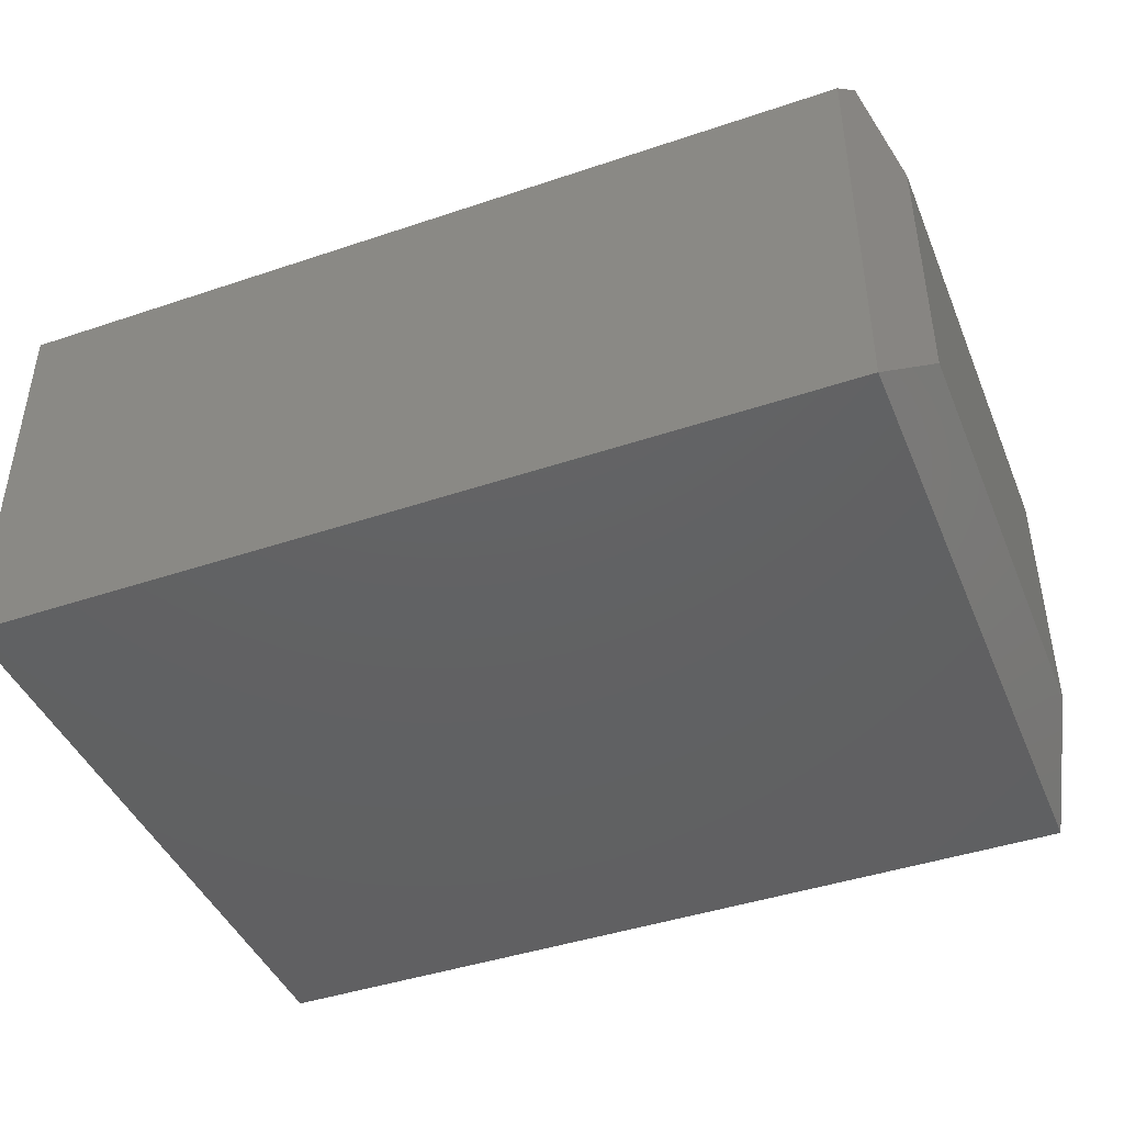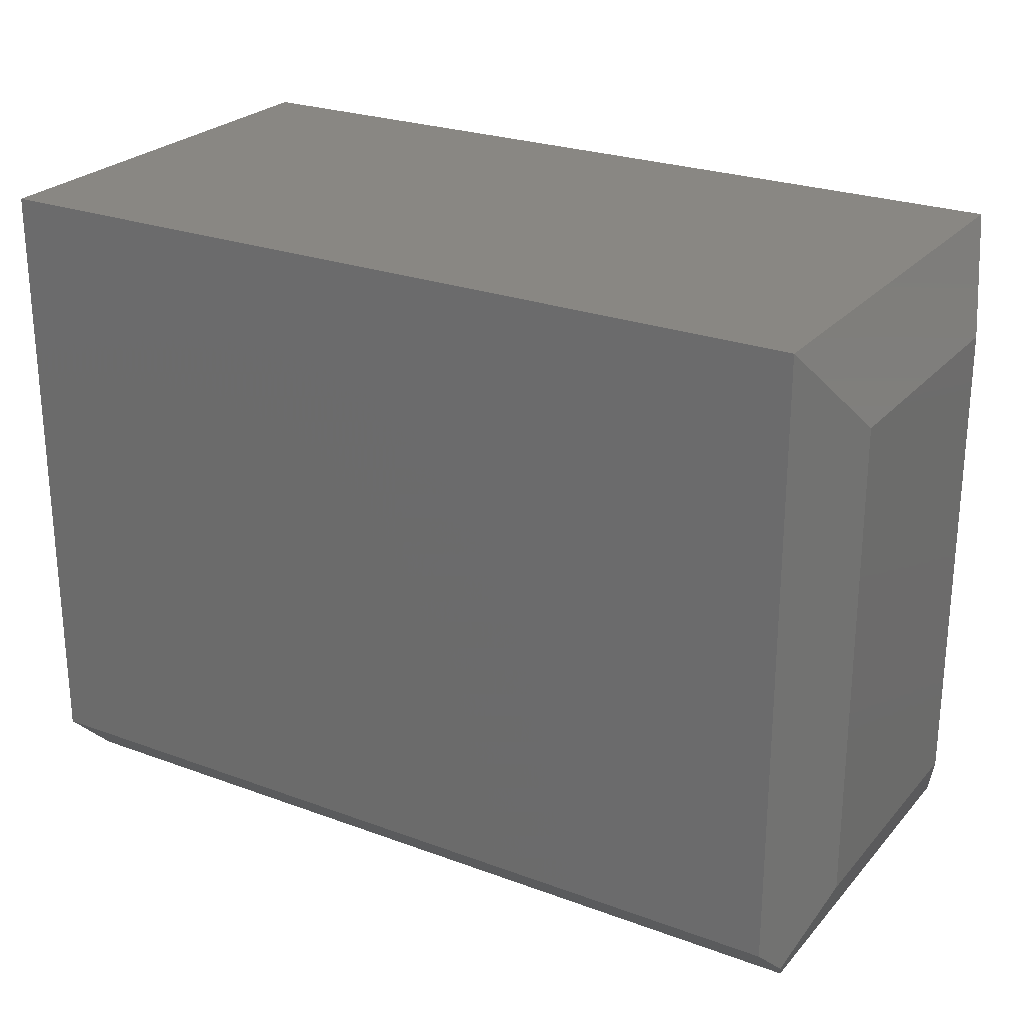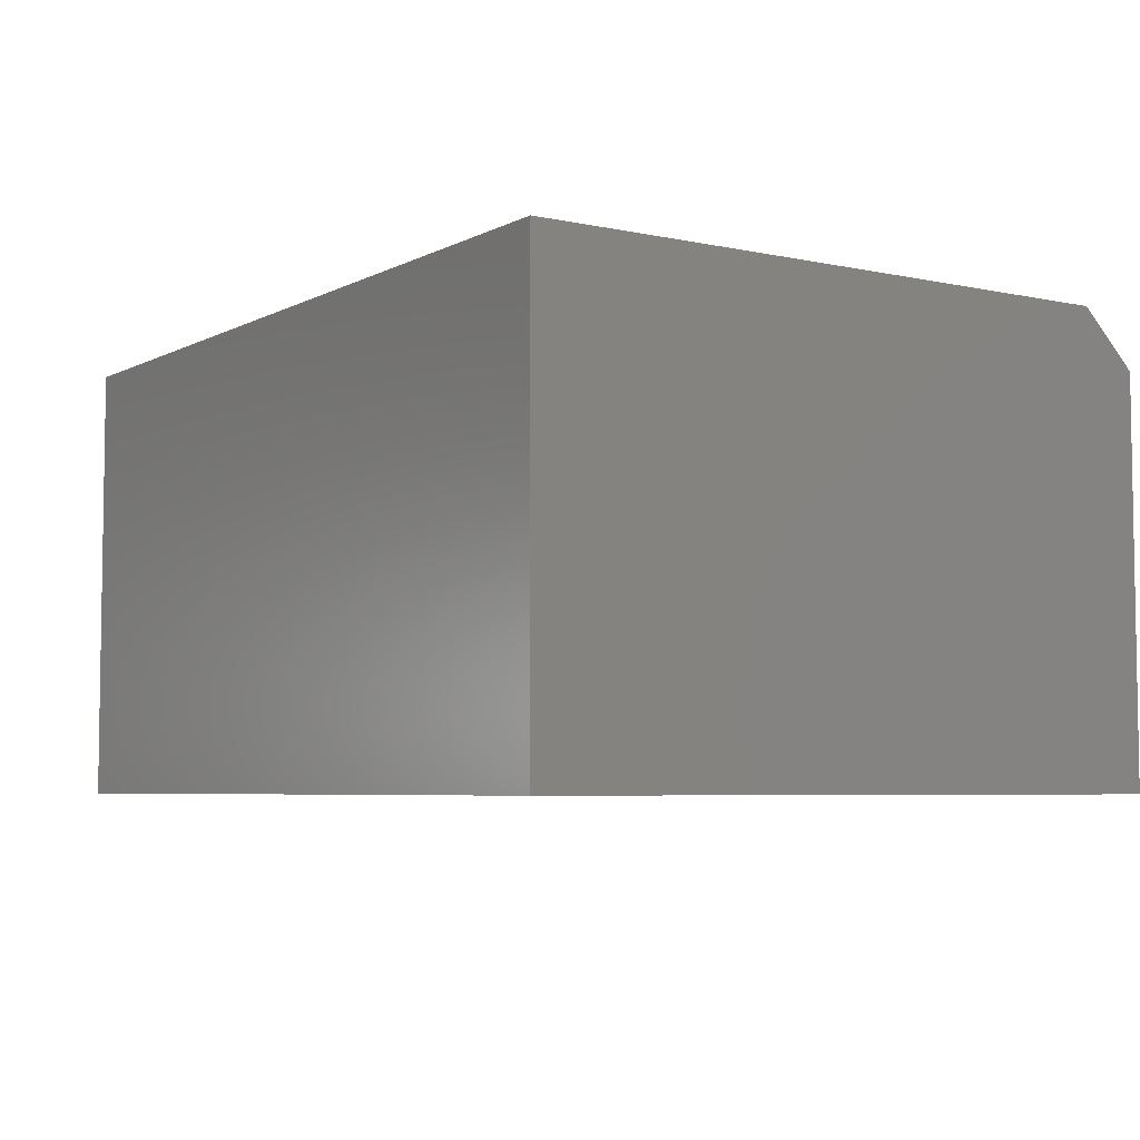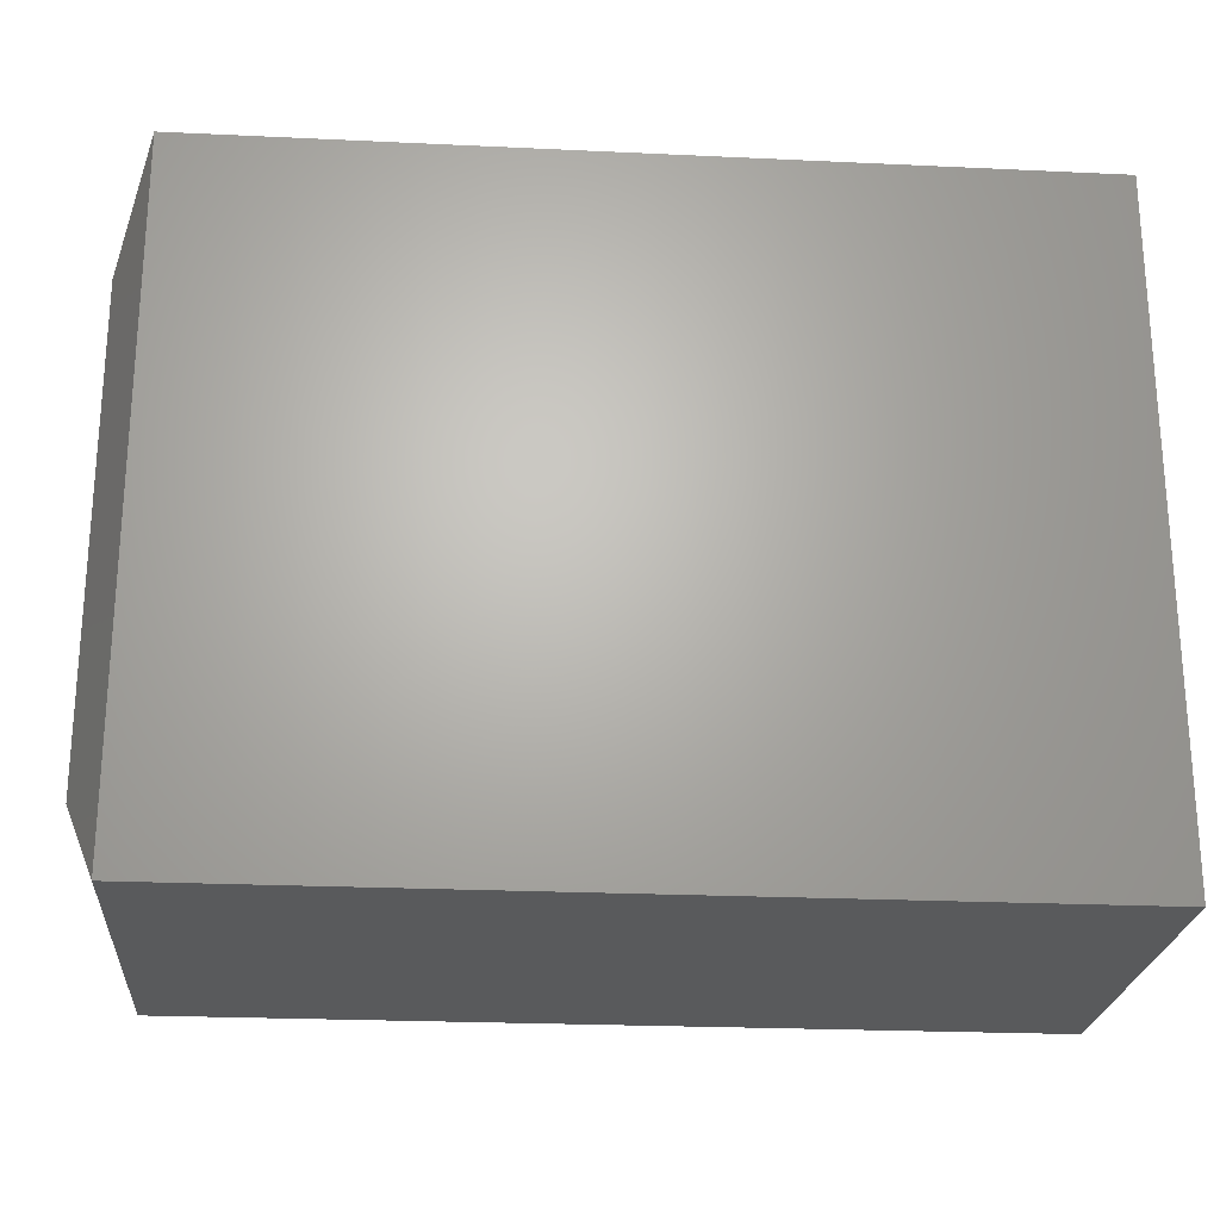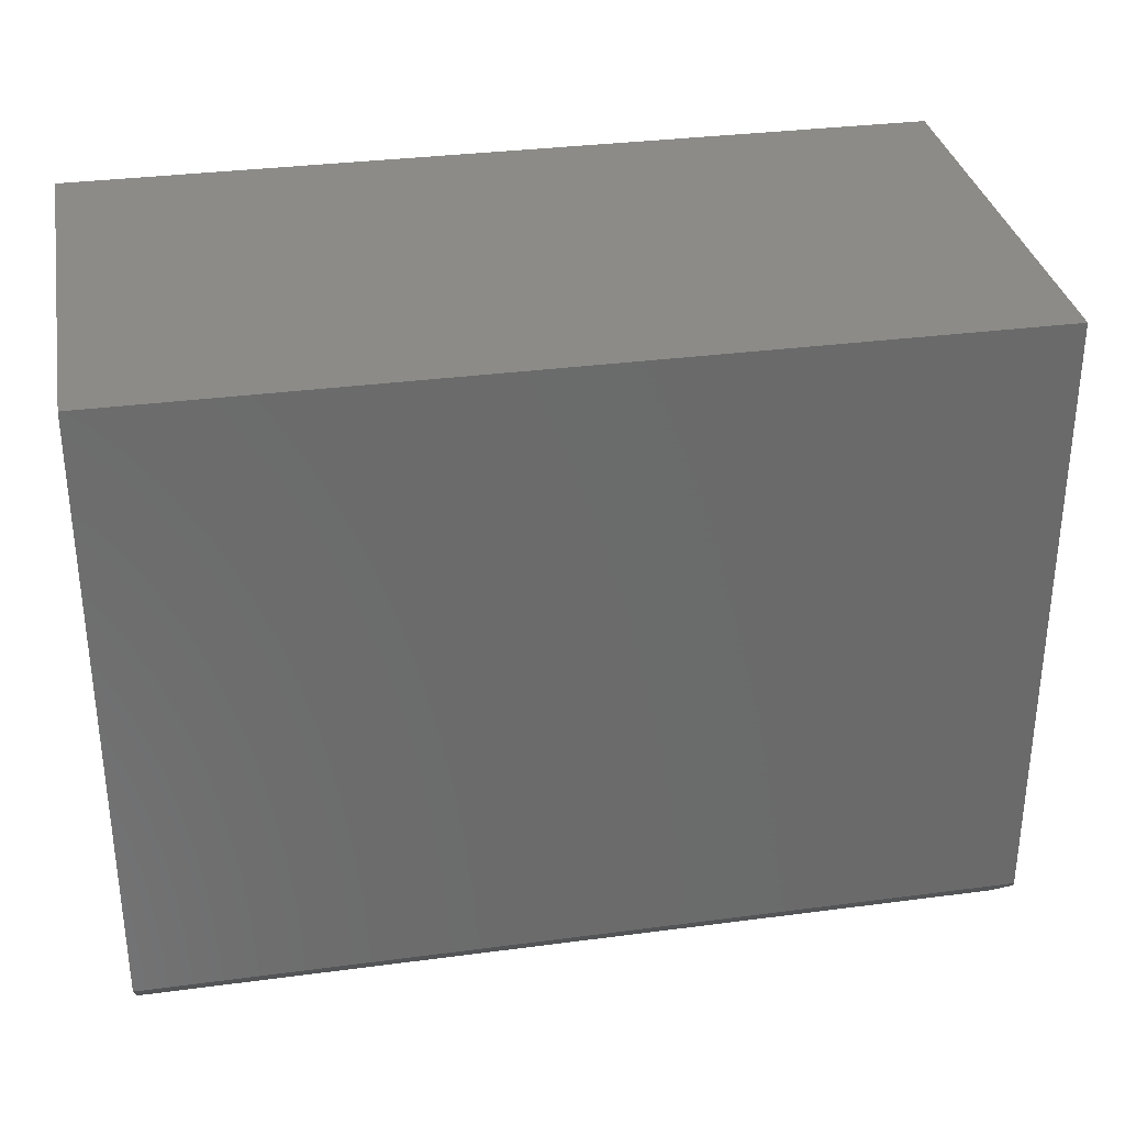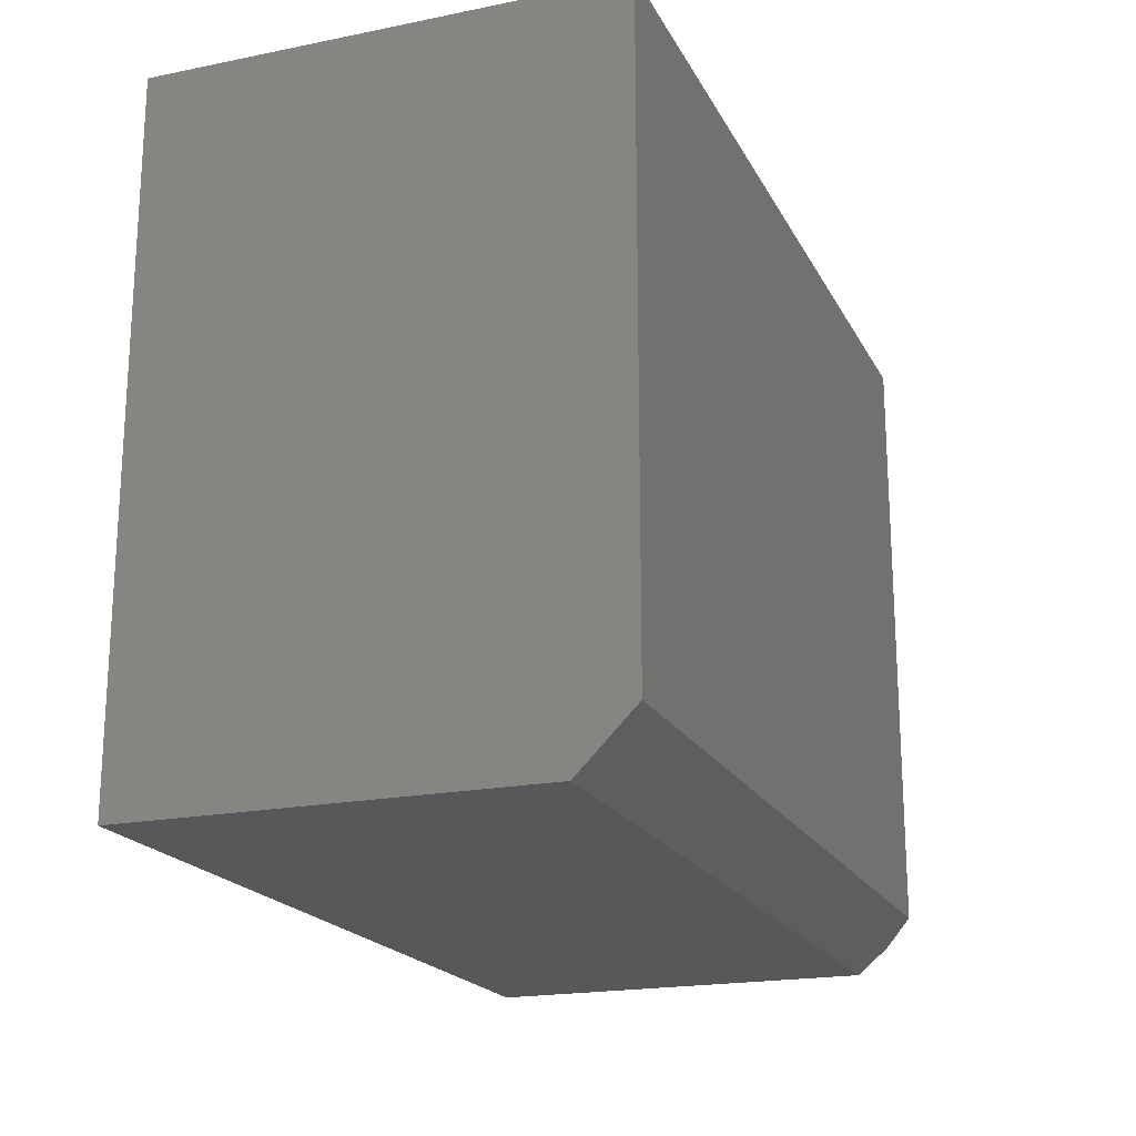
<metadata>
{"format":"stl","ext":"stl","renderer":"f3d","projection":"perspective","resolution":1024,"background":"white","views":[{"elev":-43.4,"azim":21.7,"up":"+Z"},{"elev":25.1,"azim":30.9,"up":"+Y"},{"elev":-5.4,"azim":-123.7,"up":"+Z"},{"elev":-23.6,"azim":175.5,"up":"+Y"},{"elev":32.6,"azim":-10.4,"up":"+Y"},{"elev":-19.6,"azim":-69.4,"up":"+Y"}]}
</metadata>
<code>
# stl→obj: 15 verts, 26 faces
v 0.7281 -0.2578 0.3555
v 0.75 -0.2031 0.3008
v 0.7188 -0.2344 0.3789
v 0.75 0.2031 0.3008
v 0.7188 0.2812 0.3789
v 0.7188 -0.2812 0.3321
v 0.7188 -0.2812 -1.626e-17
v 0.75 -0.2031 0.07812
v 0 -0.2812 0
v 2.033e-17 -0.2812 0.3321
v 0 -0.2344 0.3789
v 2.32e-17 0.2812 0.3789
v 0 0.2812 0
v 0.7188 0.2812 -4.401e-17
v 0.75 0.2031 0.07812
f 1 2 3
f 3 2 4
f 3 4 5
f 1 6 2
f 2 6 7
f 2 7 8
f 9 7 10
f 10 7 6
f 3 5 11
f 11 5 12
f 12 13 11
f 11 13 9
f 11 9 10
f 11 10 3
f 3 10 6
f 3 6 1
f 13 12 14
f 14 12 5
f 15 4 8
f 8 4 2
f 9 13 7
f 7 13 14
f 7 14 8
f 8 14 15
f 5 4 14
f 14 4 15

</code>
